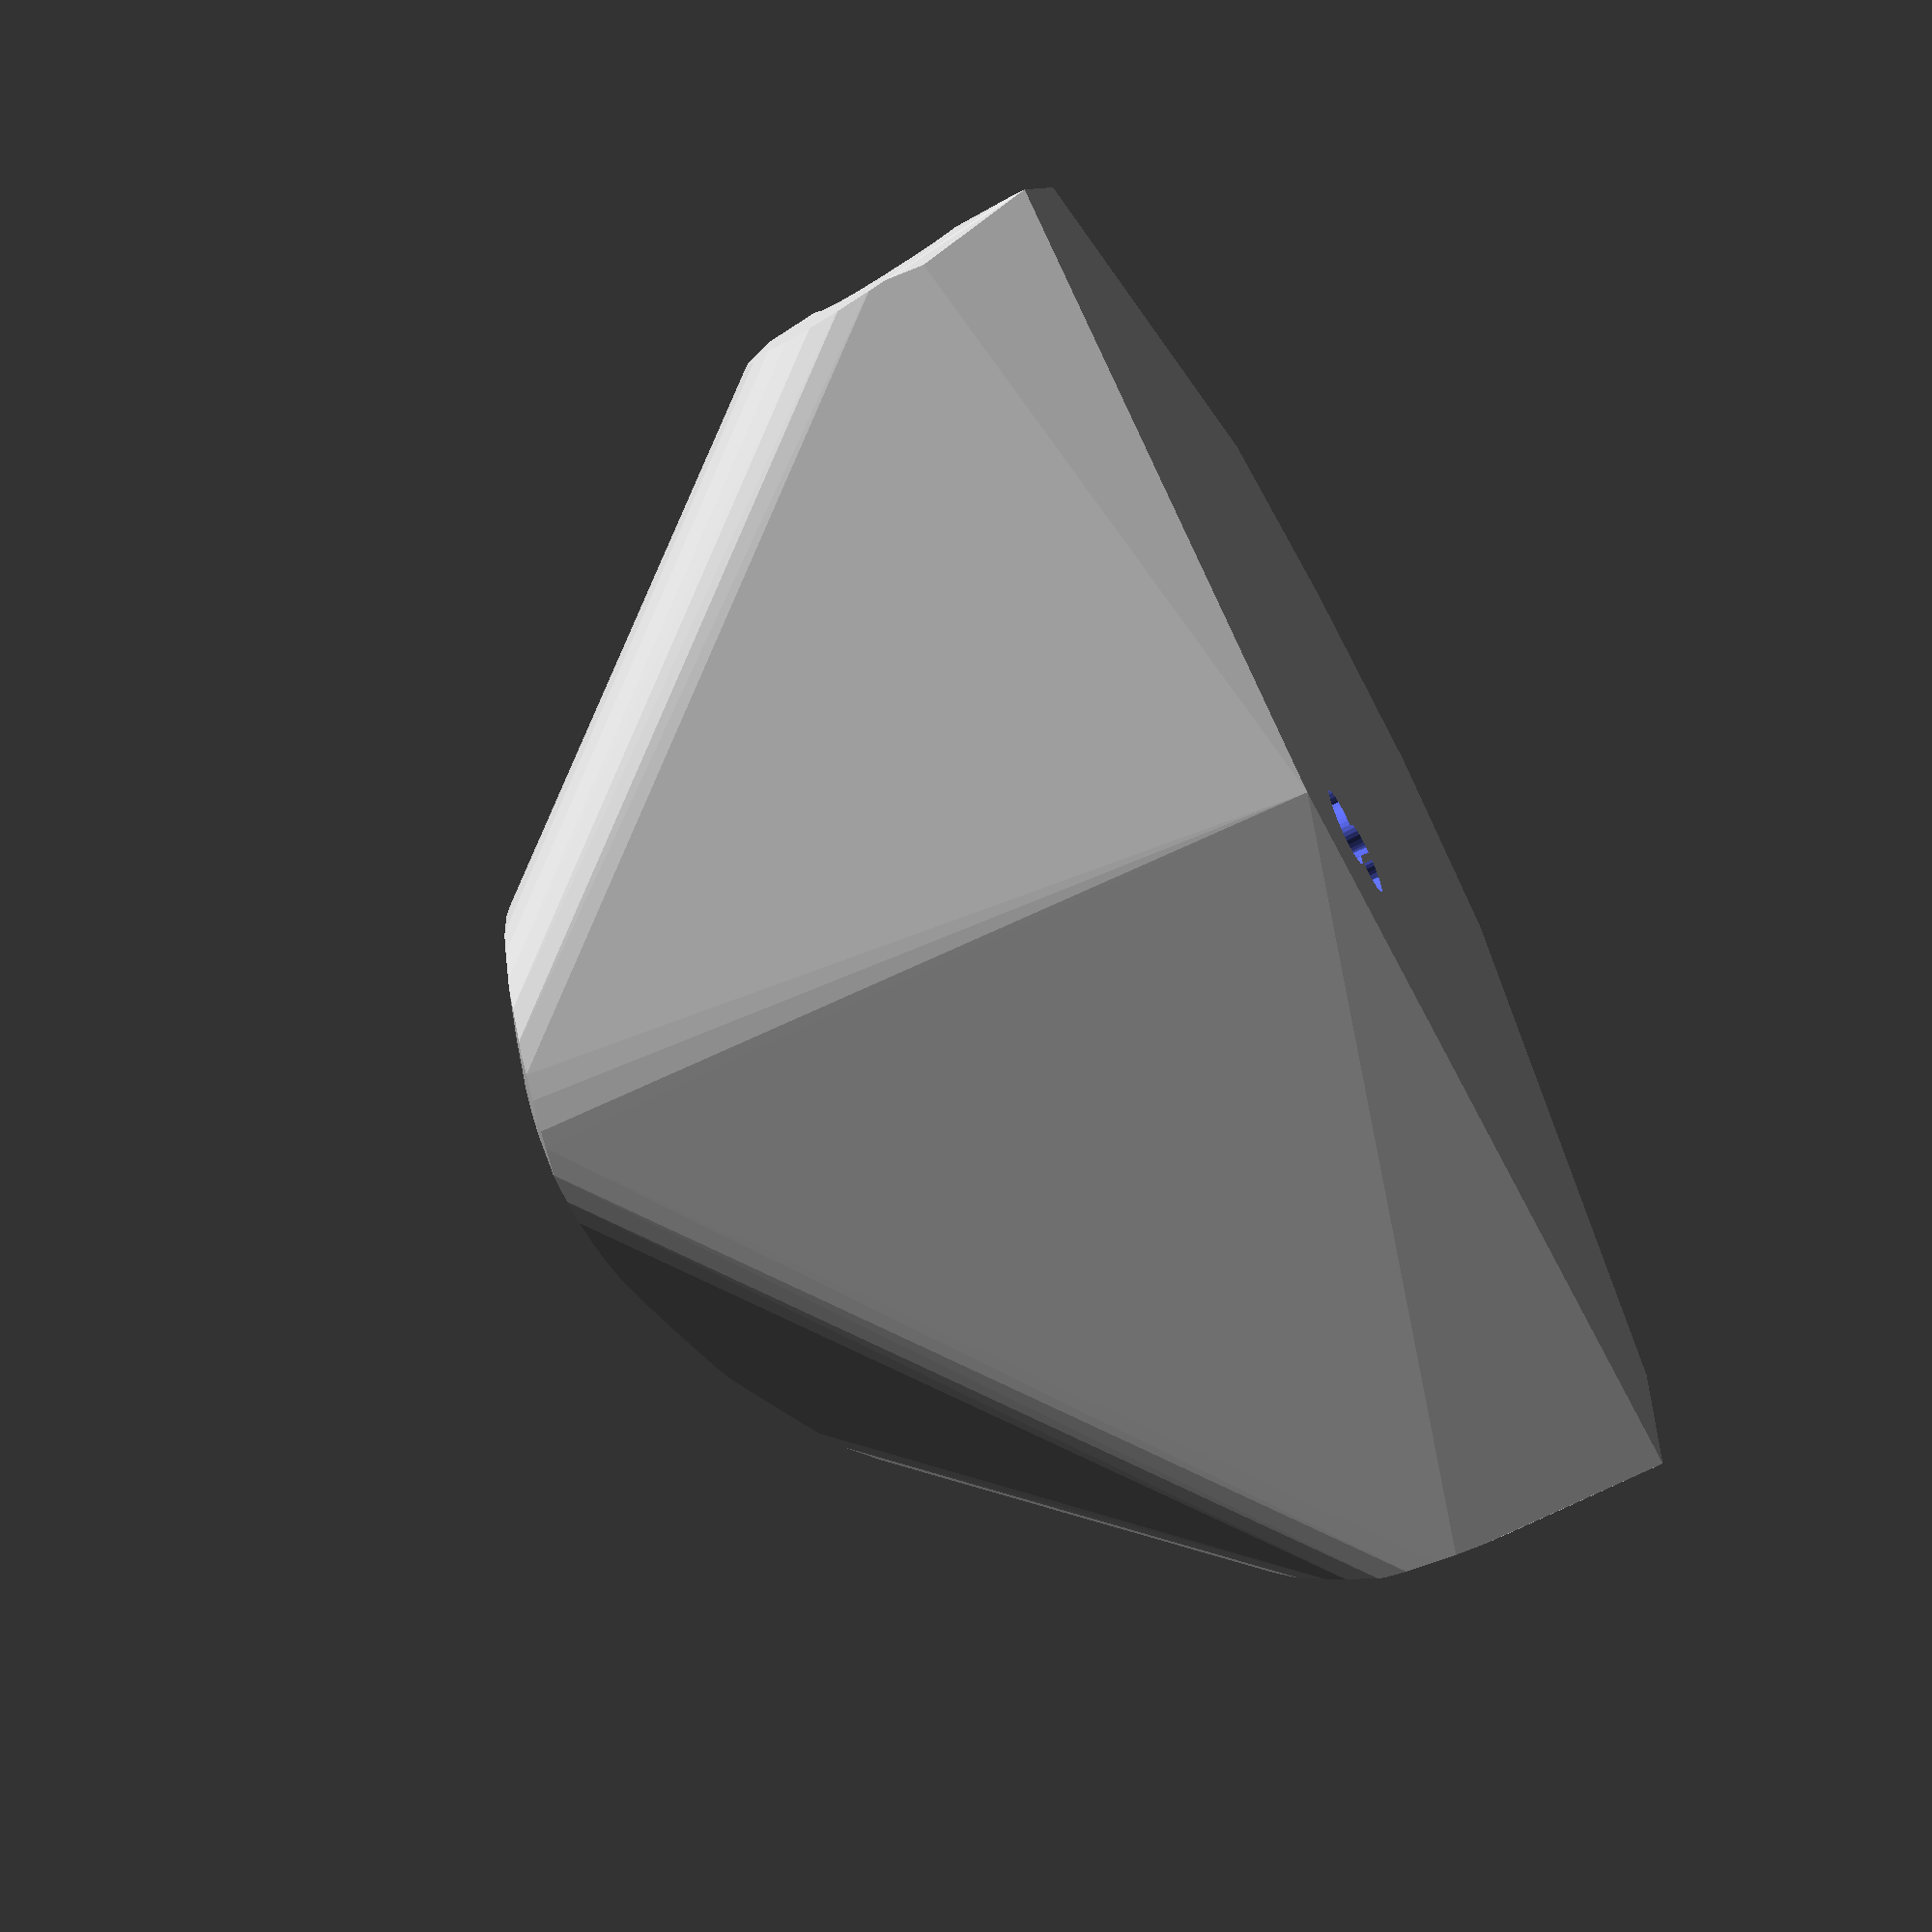
<openscad>


difference() {
	difference() {
		hull() {
			union() {
				union() {
					rotate(a = 97.1950566804, v = [0, 0, 1]) {
						translate(v = [0, -6.6000000000, 0]) {
							cube(size = [19.3009372118, 13.2000000000, 1]);
						}
					}
					rotate(a = 19.7777053336, v = [0, 0, 1]) {
						translate(v = [0, -6.6000000000, 0]) {
							cube(size = [43.8199273245, 13.2000000000, 1]);
						}
					}
					rotate(a = 123.1991320678, v = [0, 0, 1]) {
						translate(v = [0, -6.6000000000, 0]) {
							cube(size = [44.5633959204, 13.2000000000, 1]);
						}
					}
					rotate(a = 54.4622963327, v = [0, 0, 1]) {
						translate(v = [0, -6.6000000000, 0]) {
							cube(size = [45.0000000000, 13.2000000000, 1]);
						}
					}
					rotate(a = -75.6891168842, v = [0, 0, 1]) {
						translate(v = [0, -6.6000000000, 0]) {
							cube(size = [9.6738172659, 13.2000000000, 1]);
						}
					}
					rotate(a = -44.7840800588, v = [0, 0, 1]) {
						translate(v = [0, -6.6000000000, 0]) {
							cube(size = [45.0000000000, 13.2000000000, 1]);
						}
					}
				}
				translate(v = [0, 0, 9.6000000000]) {
					intersection() {
						hull() {
							rotate(a = 25.3983381831, v = [-0.4255313676, -0.0537208314, 0.0000004793]) {
								cylinder(h = 45, r = 9.6000000000);
							}
							rotate(a = 76.8495128920, v = [-0.3294981494, 0.9163353195, -0.0000005868]) {
								cylinder(h = 45, r = 9.6000000000);
							}
							rotate(a = 82.0121861809, v = [-0.8286538394, -0.5422381801, 0.0000013709]) {
								cylinder(h = 45, r = 9.6000000000);
							}
							rotate(a = 89.9999120814, v = [-0.8137332087, 0.5812385612, 0.0000002325]) {
								cylinder(h = 45, r = 9.6000000000);
							}
							rotate(a = 12.4140267006, v = [0.2083038007, 0.0531368865, -0.0000002614]) {
								cylinder(h = 45, r = 9.6000000000);
							}
							rotate(a = 89.9999996641, v = [0.7044370247, 0.7097664956, -0.0000014142]) {
								cylinder(h = 45, r = 9.6000000000);
							}
						}
						sphere(r = 45);
					}
				}
			}
		}
		translate(v = [0, 0, 9.6000000000]) {
			rotate(a = 25.3983381831, v = [-0.4255313676, -0.0537208314, 0.0000004793]) {
				translate(v = [0, 0, 20]) {
					cylinder(h = 45, r = 6.6000000000);
				}
			}
			rotate(a = 76.8495128920, v = [-0.3294981494, 0.9163353195, -0.0000005868]) {
				translate(v = [0, 0, 20]) {
					cylinder(h = 45, r = 6.6000000000);
				}
			}
			rotate(a = 82.0121861809, v = [-0.8286538394, -0.5422381801, 0.0000013709]) {
				translate(v = [0, 0, 20]) {
					cylinder(h = 45, r = 6.6000000000);
				}
			}
			rotate(a = 89.9999120814, v = [-0.8137332087, 0.5812385612, 0.0000002325]) {
				translate(v = [0, 0, 20]) {
					cylinder(h = 45, r = 6.6000000000);
				}
			}
			rotate(a = 12.4140267006, v = [0.2083038007, 0.0531368865, -0.0000002614]) {
				translate(v = [0, 0, 20]) {
					cylinder(h = 45, r = 6.6000000000);
				}
			}
			rotate(a = 89.9999996641, v = [0.7044370247, 0.7097664956, -0.0000014142]) {
				translate(v = [0, 0, 20]) {
					cylinder(h = 45, r = 6.6000000000);
				}
			}
		}
	}
	translate(v = [0, 0, 2]) {
		rotate(a = 180, v = [0, 1, 0]) {
			linear_extrude(height = 3) {
				text(halign = "center", size = 8, text = "8", valign = "center");
			}
		}
	}
}
</openscad>
<views>
elev=63.8 azim=296.7 roll=117.7 proj=p view=solid
</views>
